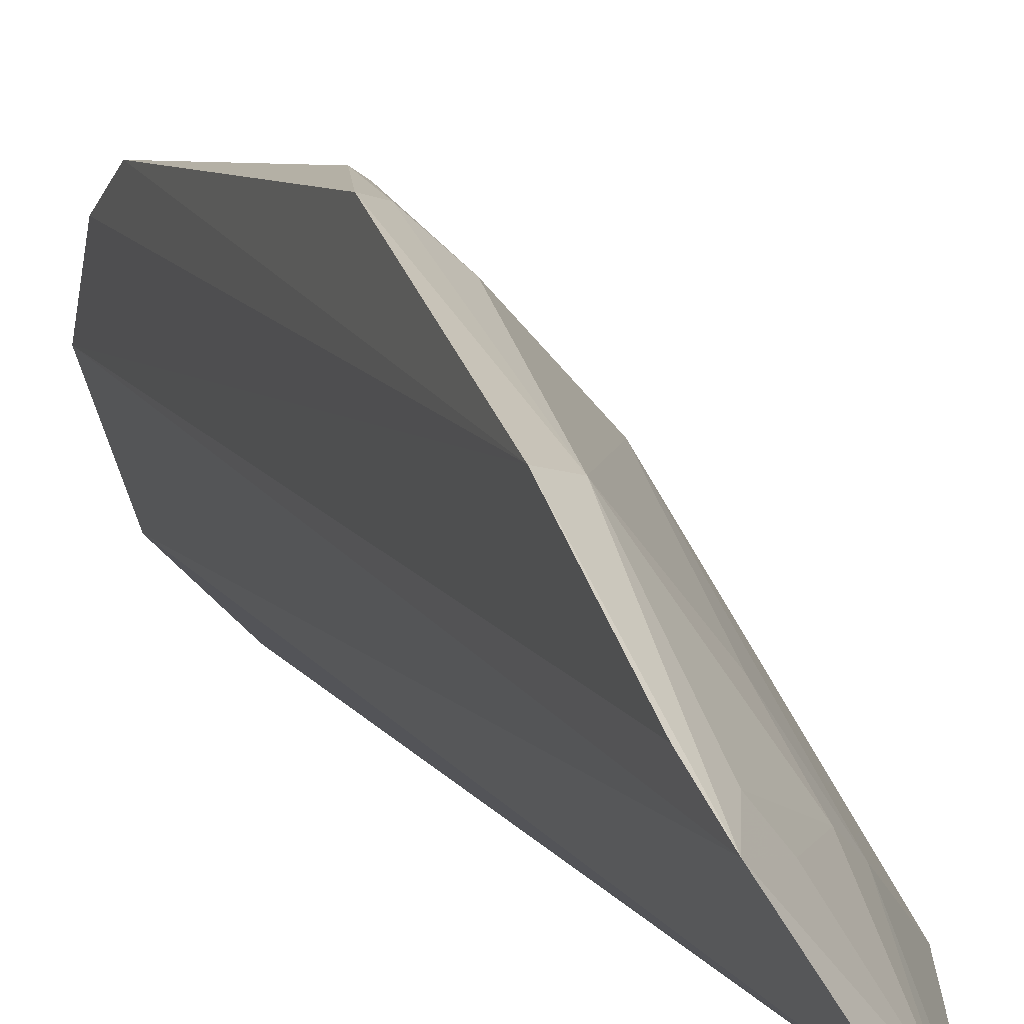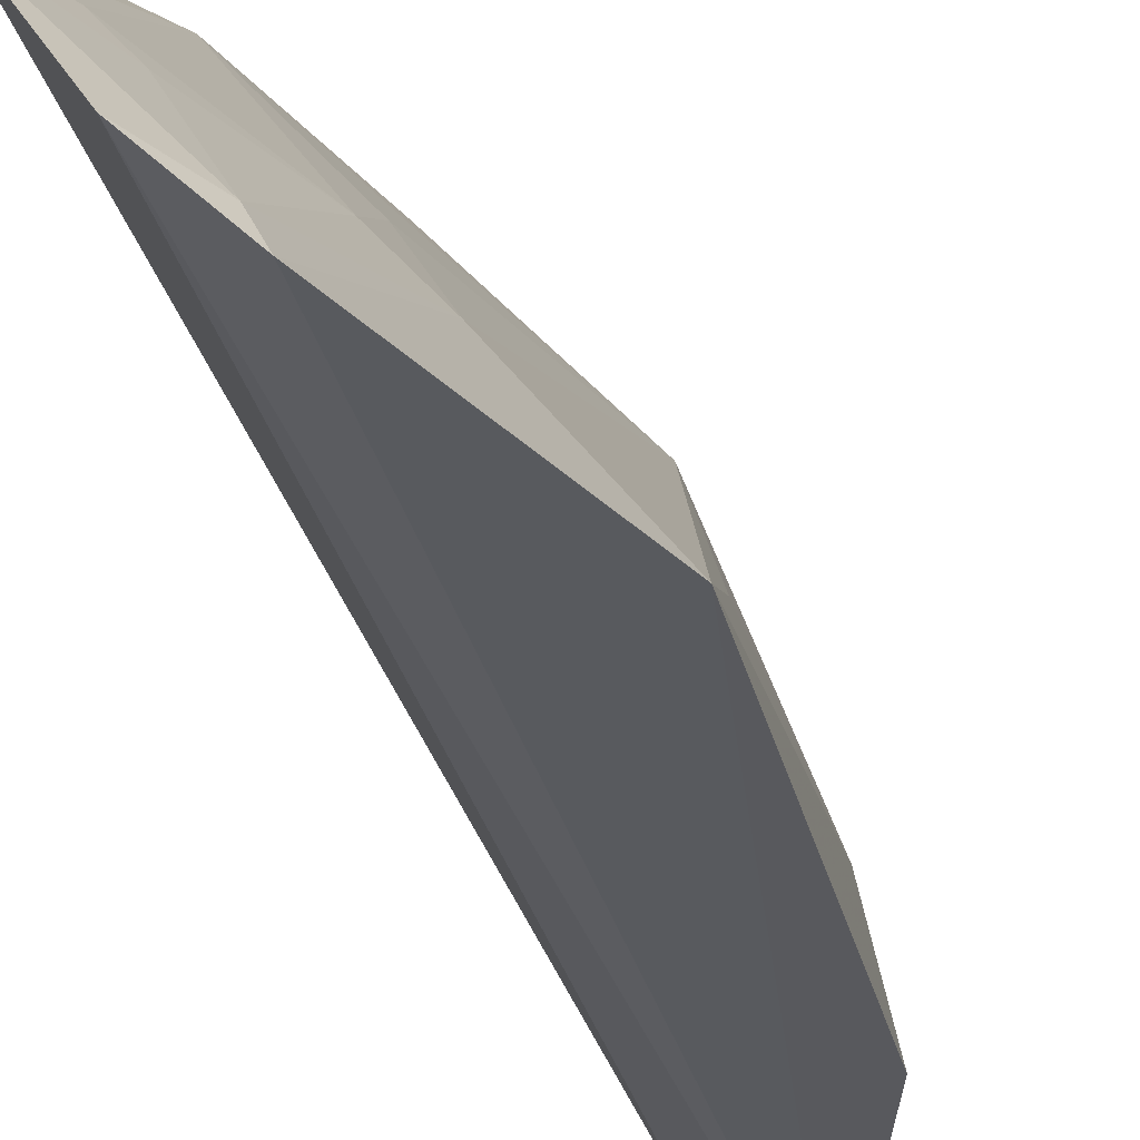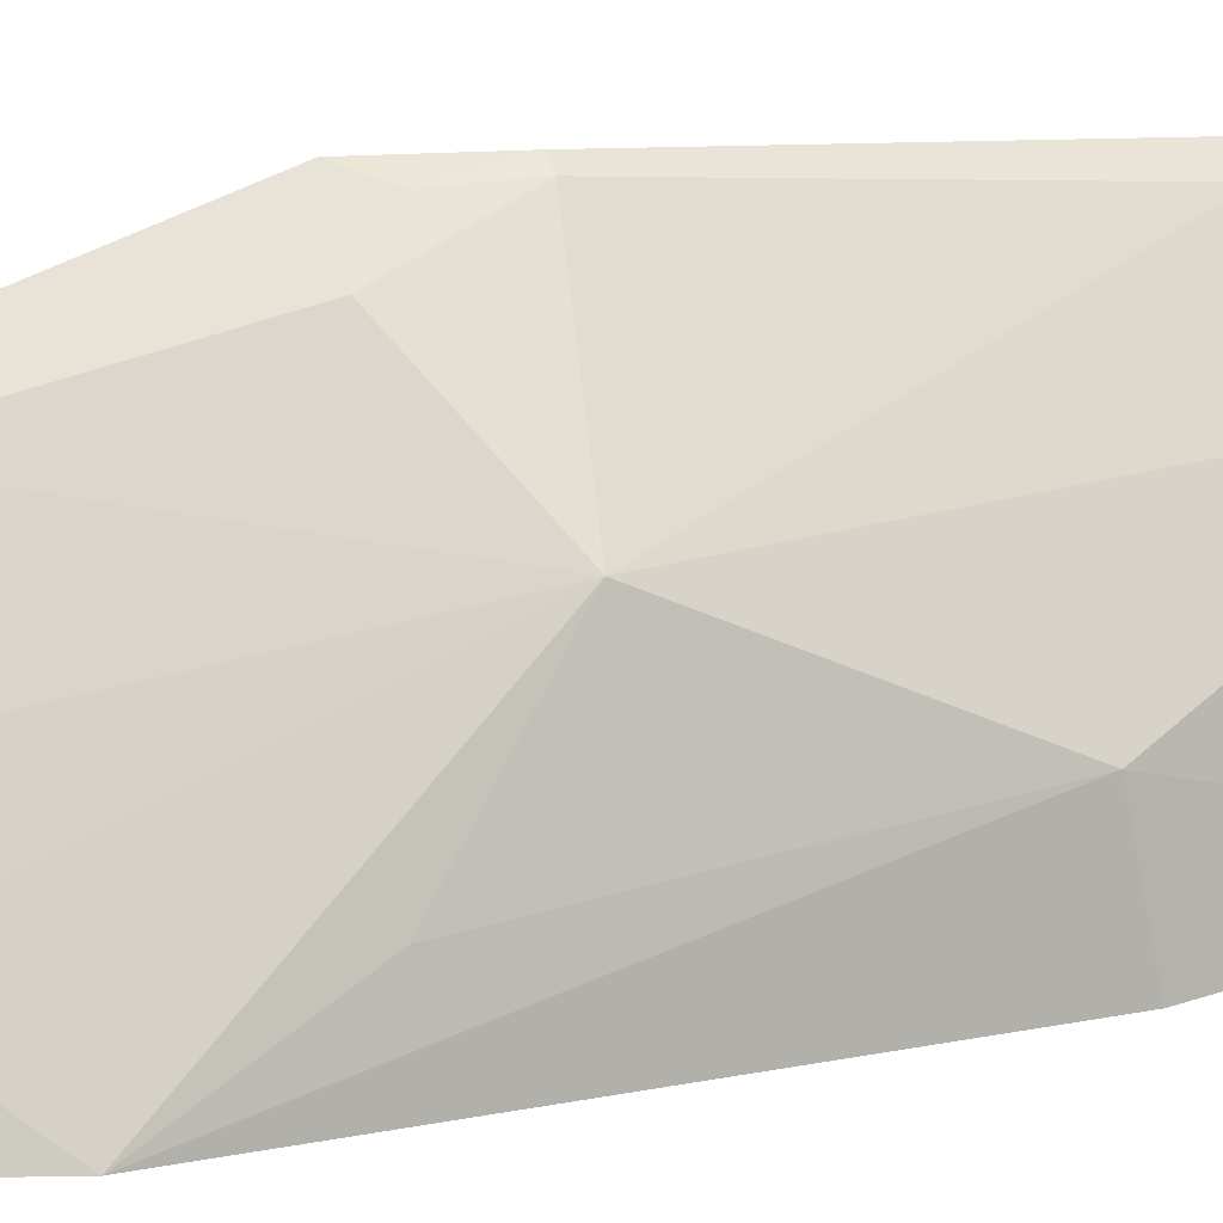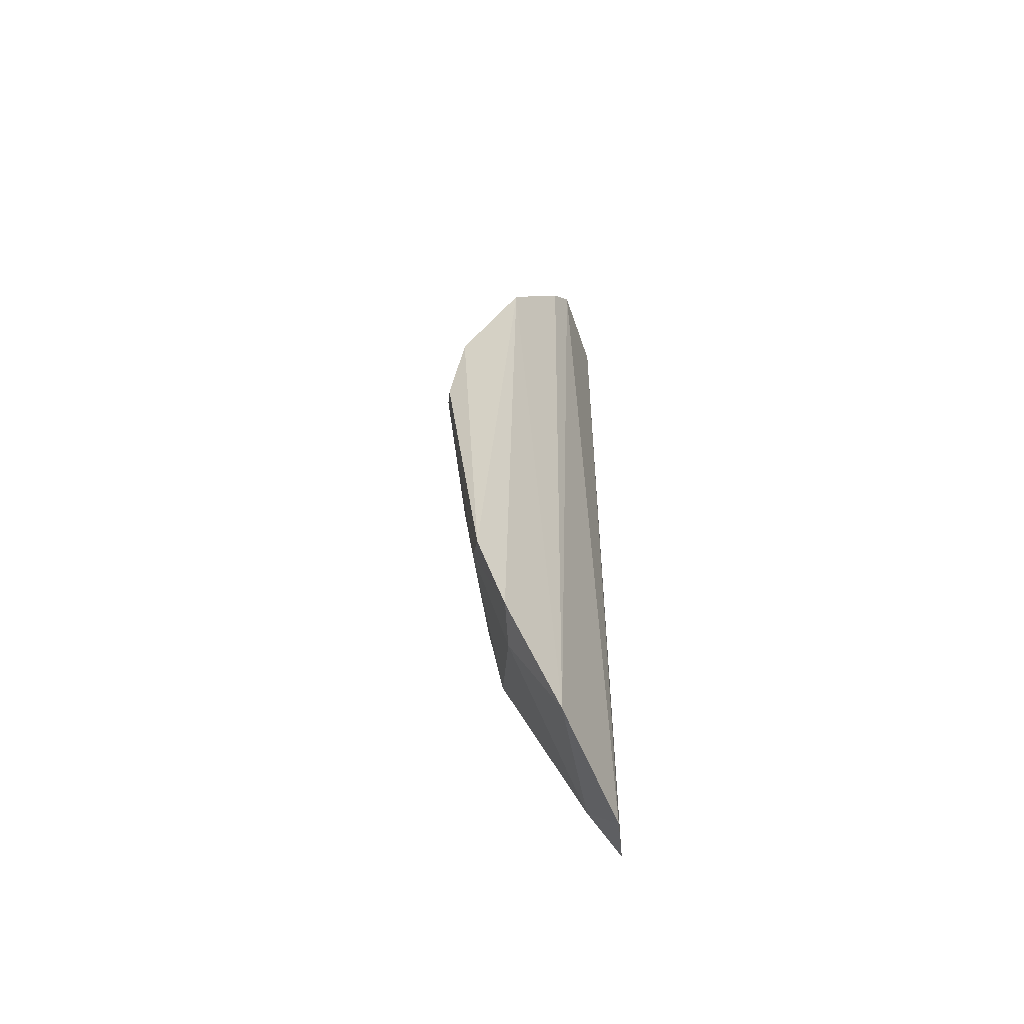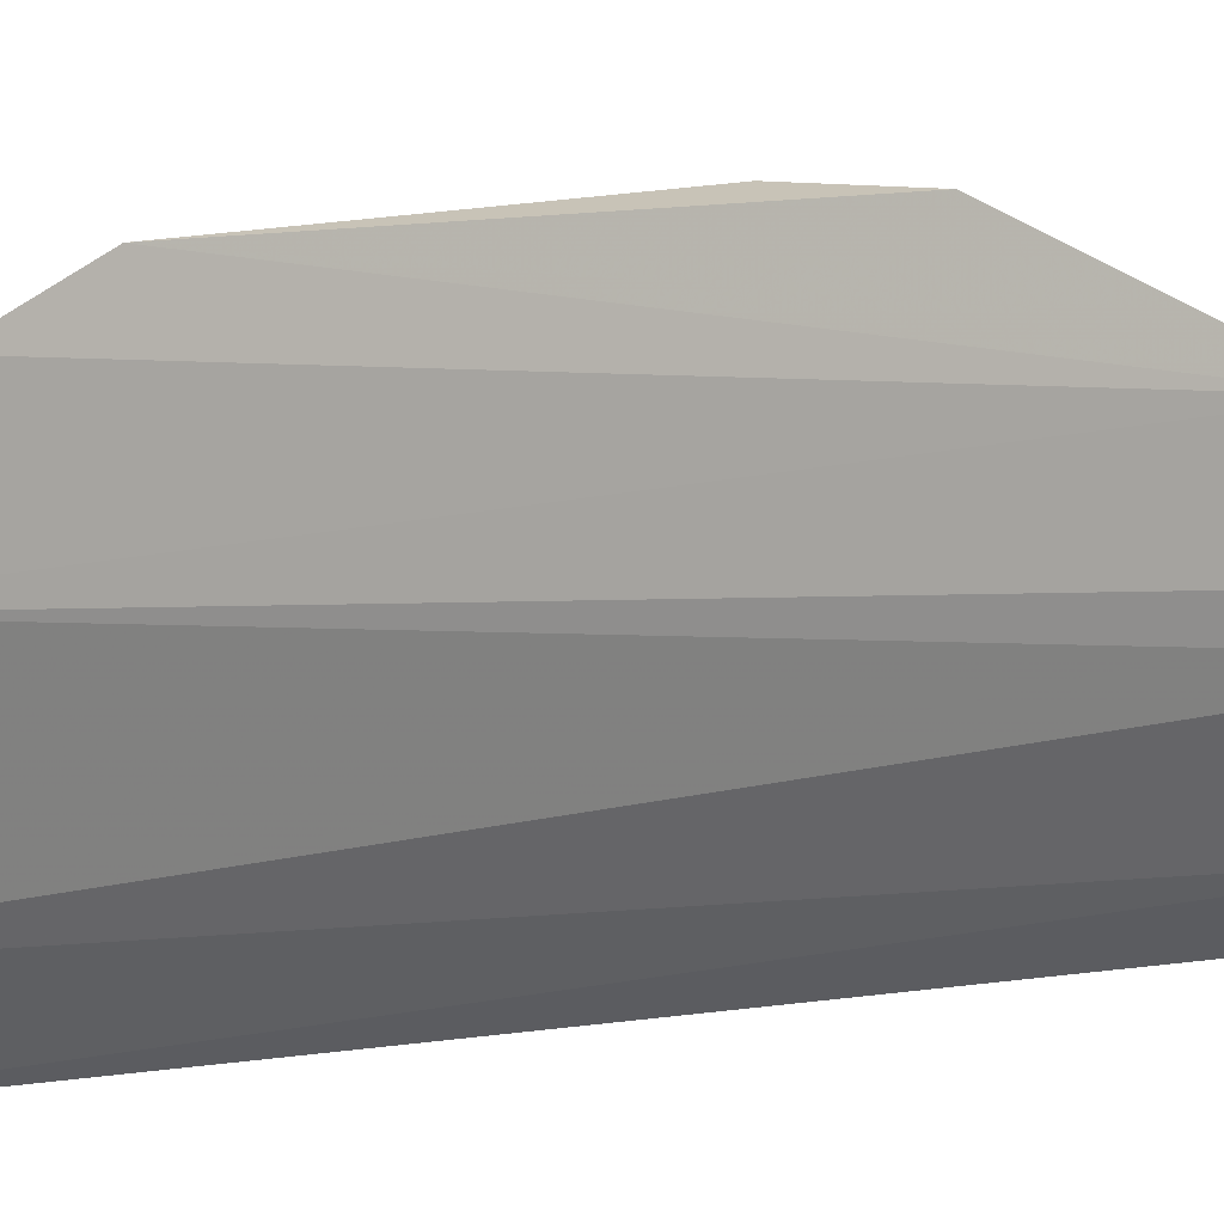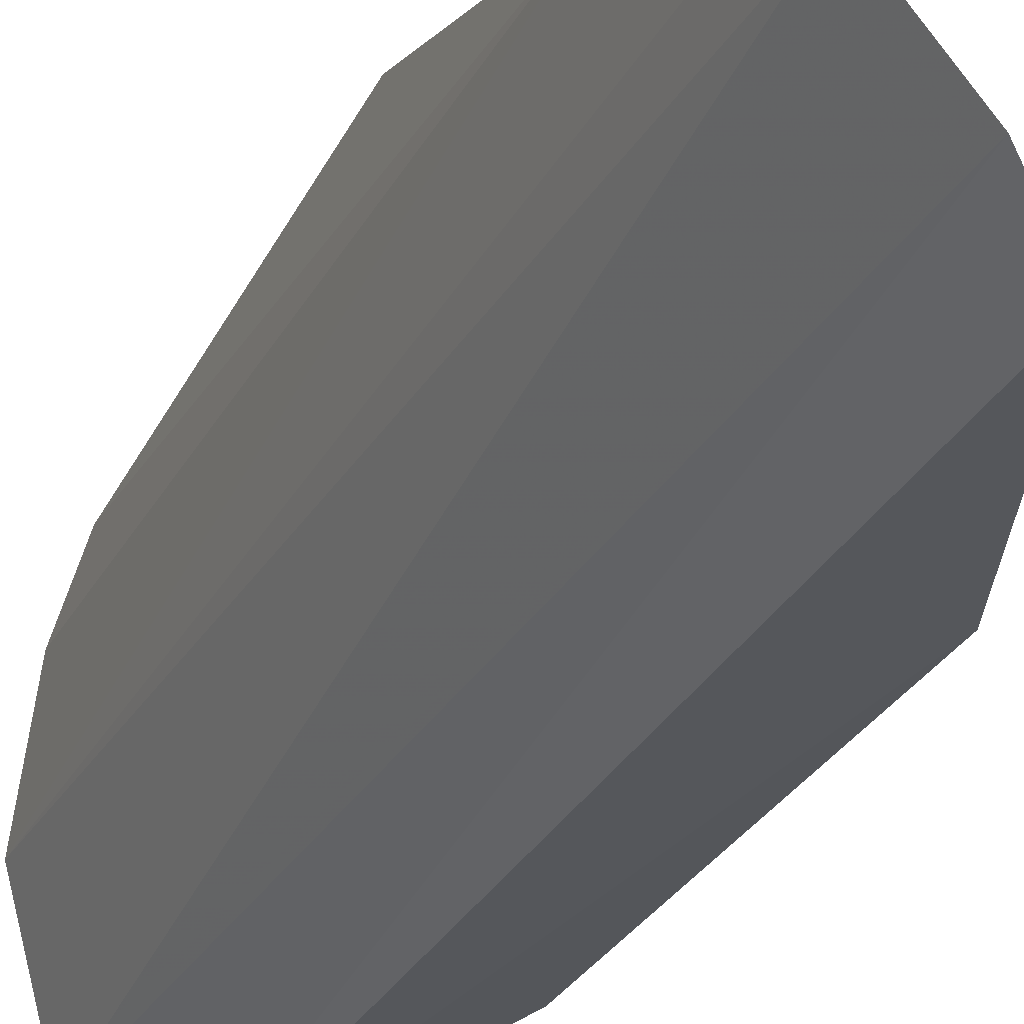
<metadata>
{"format":"obj","ext":"obj","renderer":"f3d","projection":"perspective","resolution":1024,"background":"white","views":[{"elev":10.9,"azim":-19.3,"up":"+Y"},{"elev":-30.2,"azim":13.3,"up":"+Y"},{"elev":21.4,"azim":71.1,"up":"+Y"},{"elev":-57.9,"azim":-130.6,"up":"+Z"},{"elev":1.9,"azim":-132.9,"up":"+Y"},{"elev":-29.4,"azim":-23.6,"up":"+Y"}]}
</metadata>
<code>
v 0.3894 0.1482 0.1772
v 0.4204 0.1505 -0.06836
v 0.4011 0.2188 0.008785
v 0.3464 0.265 0.03276
v 0.3687 0.1683 -0.1863
v 0.3567 0.2328 0.1103
v 0.4223 0.1507 0.0869
v 0.3895 0.1467 -0.1713
v 0.3469 0.2543 -0.1127
v 0.3663 0.251 0.03405
v 0.3508 0.1958 0.1842
v 0.4135 0.1852 -0.06362
v 0.3862 0.184 0.1321
v 0.3713 0.1627 0.19
v 0.3889 0.2059 -0.1195
v 0.3558 0.262 0.02264
v 0.3443 0.2368 0.1198
v 0.351 0.2105 -0.1719
v 0.4156 0.1749 0.04173
v 0.3971 0.1745 0.1199
v 0.3845 0.1579 0.1752
v 0.3592 0.1992 0.1634
v 0.3832 0.2008 0.1061
v 0.383 0.1698 -0.1699
v 0.3549 0.2498 -0.1084
v 0.3549 0.2655 0.002024
v 0.347 0.2406 -0.1399
v 0.3475 0.2074 0.1674
v 0.3678 0.1887 0.1624
v 0.3587 0.2289 -0.1431
v 0.383 0.2187 -0.09937
v 0.359 0.2628 0.00172
f 8 7 1
f 8 2 7
f 10 6 3
f 12 7 2
f 12 2 8
f 14 8 1
f 14 5 8
f 14 11 5
f 15 12 8
f 16 4 6
f 16 6 10
f 17 11 6
f 17 6 4
f 17 4 9
f 18 5 11
f 19 12 3
f 19 3 7
f 19 7 12
f 20 1 7
f 20 7 3
f 21 20 13
f 21 1 20
f 21 14 1
f 21 11 14
f 22 13 6
f 22 6 11
f 23 3 6
f 23 6 13
f 23 20 3
f 23 13 20
f 24 15 8
f 24 8 5
f 24 5 18
f 26 9 4
f 26 4 16
f 26 25 9
f 27 18 17
f 27 17 9
f 27 9 25
f 28 18 11
f 28 11 17
f 28 17 18
f 29 21 13
f 29 13 22
f 29 22 11
f 29 11 21
f 30 24 18
f 30 15 24
f 30 18 27
f 30 27 25
f 30 25 15
f 31 25 3
f 31 15 25
f 31 3 12
f 31 12 15
f 32 3 25
f 32 25 26
f 32 10 3
f 32 26 16
f 32 16 10

</code>
